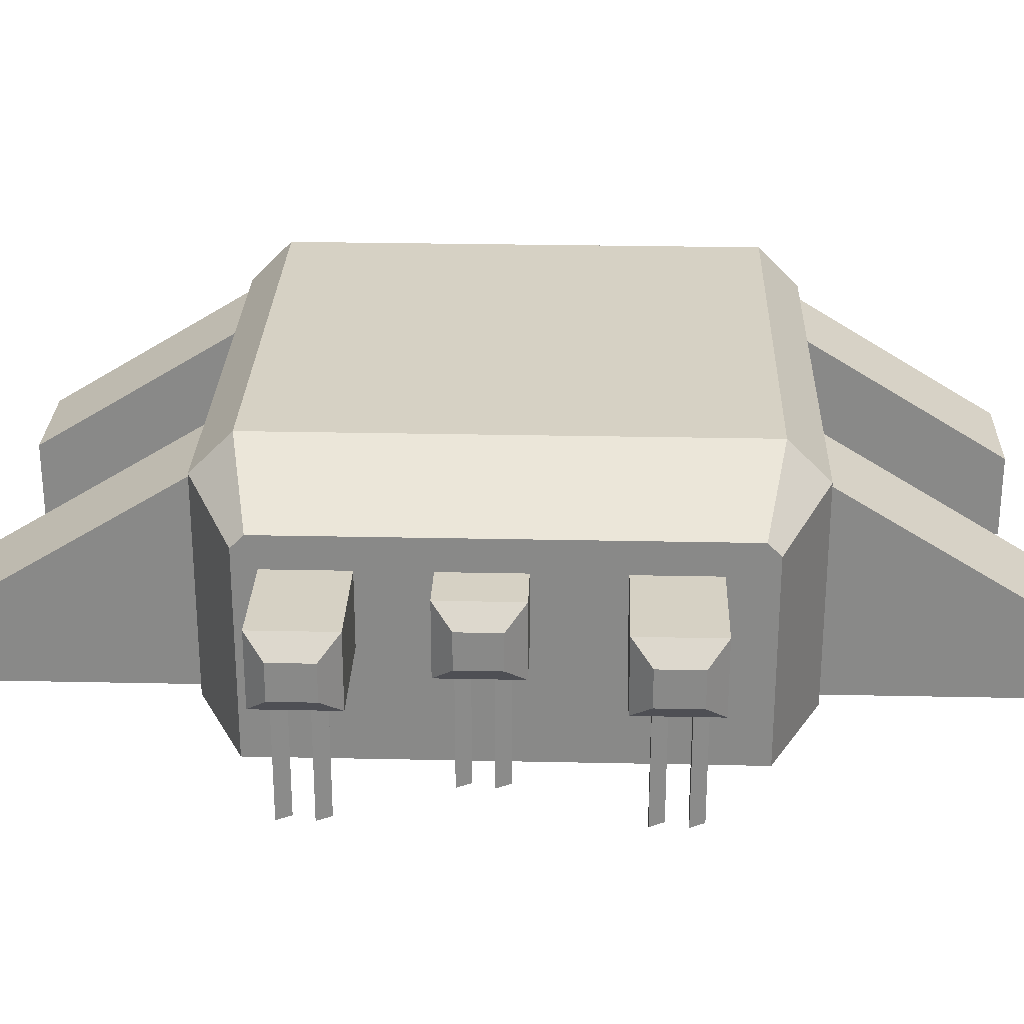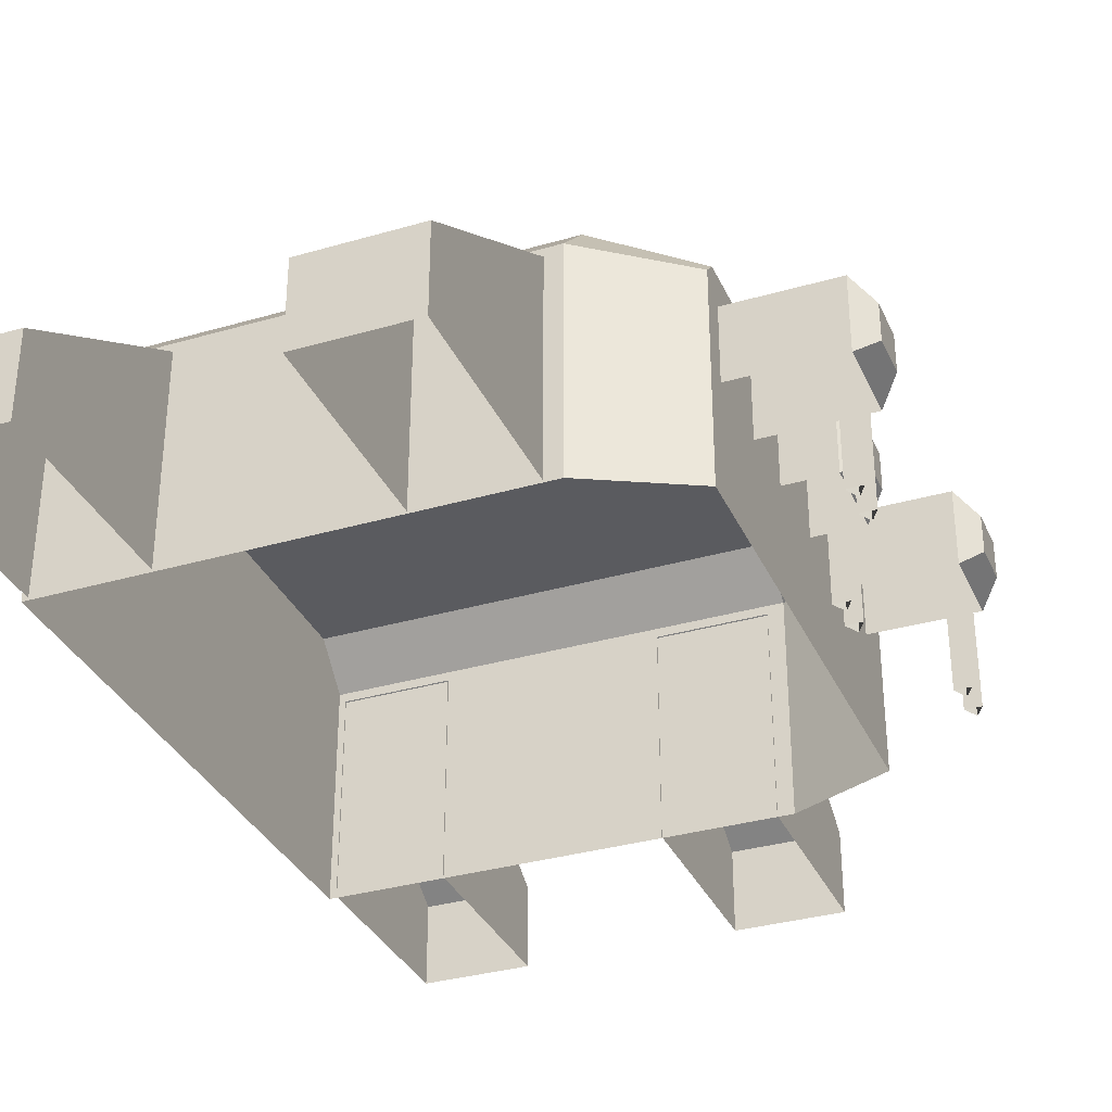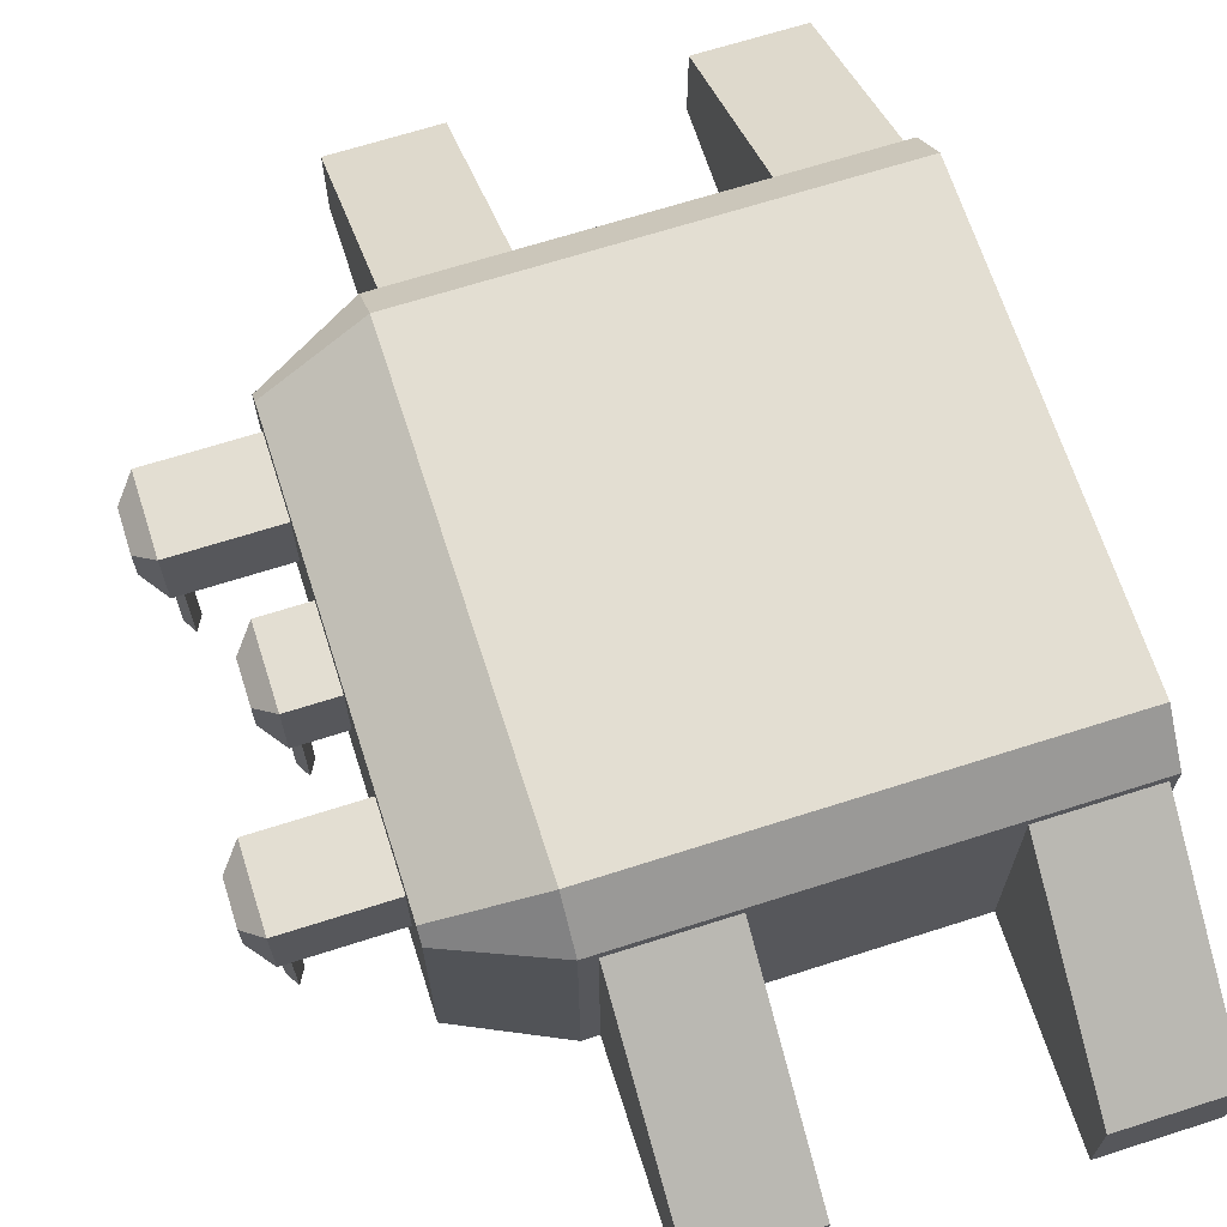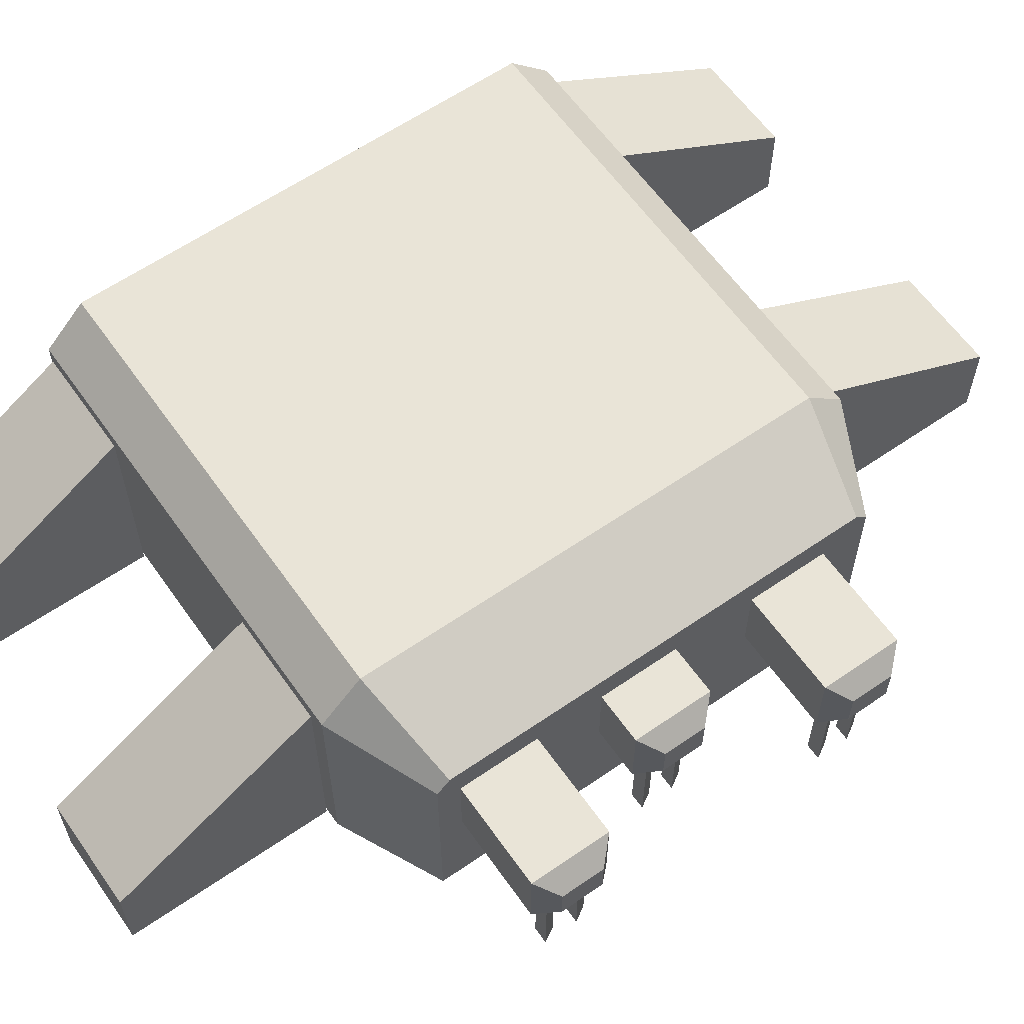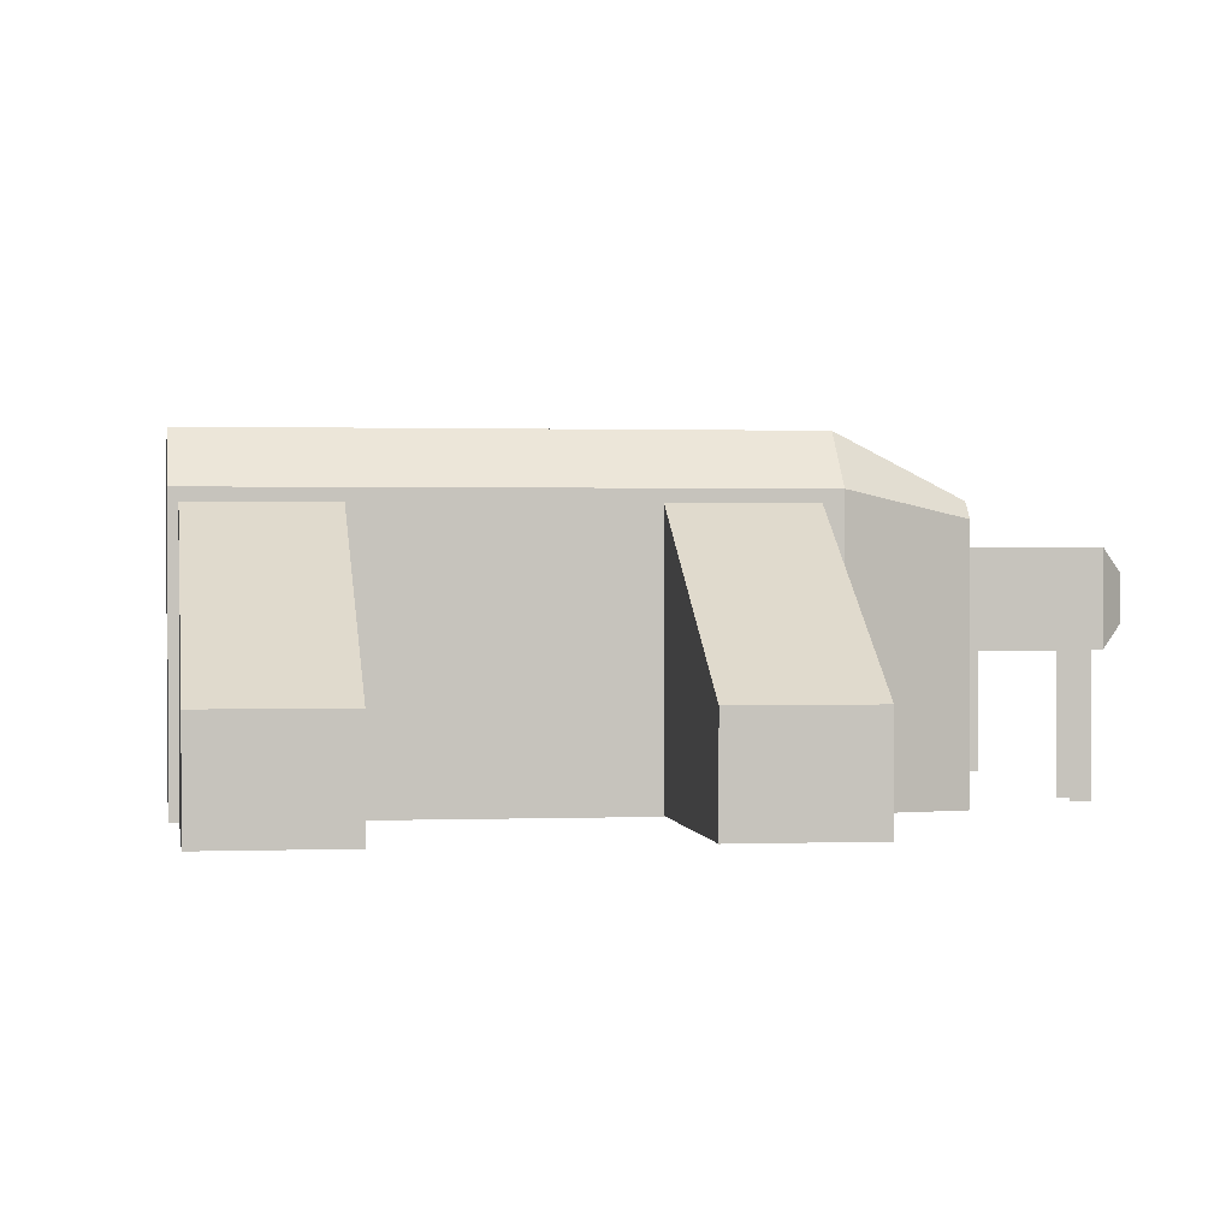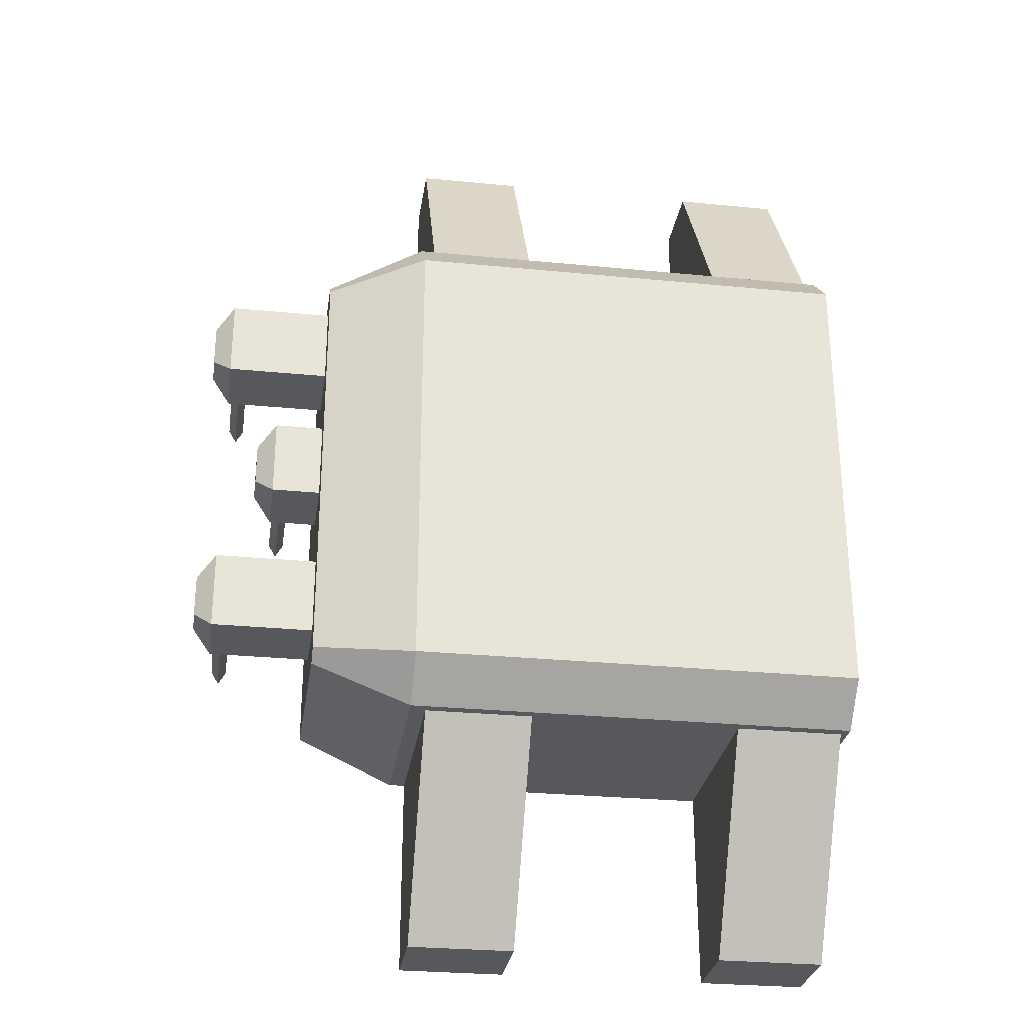
<metadata>
{"format":"obj","ext":"obj","renderer":"f3d","projection":"perspective","resolution":1024,"background":"white","views":[{"elev":26.8,"azim":91.9,"up":"+Y"},{"elev":-33.5,"azim":21.7,"up":"+Y"},{"elev":67.4,"azim":162.2,"up":"+Y"},{"elev":61.2,"azim":54.9,"up":"+Y"},{"elev":1.1,"azim":-8.4,"up":"+Y"},{"elev":-28.6,"azim":171.6,"up":"+Z"}]}
</metadata>
<code>
o RadarBase
v 6.724 0 8.498
v 6.724 0 -7.927
v -6.724 0 8.498
v -6.724 0 -7.927
v 6.724 6.546 8.498
v 6.724 6.546 -7.927
v -6.724 6.546 8.498
v -6.724 6.546 -7.927
v 6.724 7.759 7.285
v 6.724 7.759 -6.714
v -6.724 7.759 7.285
v -6.724 7.759 -6.714
v 9.688 -0.06657 7.073
v 9.688 -0.06657 -6.502
v 9.688 5.956 -6.502
v 9.688 6.335 -6.124
v 9.688 6.335 6.695
v 9.688 5.956 7.073
v 9.638 3.217 -2.777
v 9.638 5.389 -2.777
v 9.638 5.389 -5.138
v 9.638 3.217 -5.138
v 12.75 3.217 -2.777
v 12.75 3.217 -5.138
v 12.75 5.389 -5.138
v 12.75 5.389 -2.777
v 12.44 0 -4.729
v 12.21 3.406 -4.326
v 12.44 3.406 -4.729
v 12.21 0 -4.326
v 12.68 3.406 -4.326
v 12.68 0 -4.326
v 13.31 3.77 -3.33
v 13.31 3.77 -4.584
v 13.31 4.835 -4.584
v 13.31 4.835 -3.33
v 12.44 0 -3.734
v 12.21 0 -3.331
v 12.21 3.406 -3.331
v 12.44 3.406 -3.734
v 12.68 0 -3.331
v 12.68 3.406 -3.331
v 9.638 5.389 4.032
v 9.638 3.217 4.032
v 9.638 3.217 6.393
v 9.638 5.389 6.393
v 13.31 4.835 4.585
v 13.31 4.835 5.839
v 13.31 3.77 5.839
v 13.31 3.77 4.585
v 12.75 5.389 4.032
v 12.75 3.217 4.032
v 12.75 5.389 6.393
v 12.75 3.217 6.393
v 12.44 0 4.44
v 12.21 0 4.843
v 12.21 3.406 4.843
v 12.44 3.406 4.44
v 12.68 0 4.843
v 12.68 3.406 4.843
v 12.44 0 5.435
v 12.21 0 5.838
v 12.21 3.406 5.838
v 12.44 3.406 5.435
v 12.68 0 5.838
v 12.68 3.406 5.838
v 9.638 5.389 -0.3252
v 9.638 3.217 -0.3252
v 9.638 3.217 2.036
v 9.638 5.389 2.036
v 11.7 4.835 0.2279
v 11.7 4.835 1.482
v 11.7 3.77 1.482
v 11.7 3.77 0.2279
v 11.15 5.389 -0.3252
v 11.15 3.217 -0.3252
v 11.15 5.389 2.036
v 11.15 3.217 2.036
v 10.84 0 0.08296
v 10.61 0 0.486
v 10.61 3.406 0.486
v 10.84 3.406 0.08296
v 11.07 0 0.486
v 11.07 3.406 0.486
v 10.84 0 1.078
v 10.61 0 1.481
v 10.61 3.406 1.481
v 10.84 3.406 1.078
v 11.07 0 1.481
v 11.07 3.406 1.481
v -6.51 0.02718 14.66
v -6.51 0.02718 8.542
v -6.51 2.513 14.66
v -6.51 6.26 8.542
v -3.291 0.02718 14.66
v -3.291 0.02718 8.542
v -3.291 2.513 14.66
v -3.291 6.26 8.542
v 3.039 6.26 8.542
v 3.039 2.513 14.66
v 3.039 0.02718 14.66
v 3.039 0.02718 8.542
v 6.257 6.26 8.542
v 6.257 0.02718 8.542
v 6.257 0.02718 14.66
v 6.257 2.513 14.66
v -6.51 0.02718 -14.01
v -6.51 0.02718 -7.893
v -6.51 2.513 -14.01
v -6.51 6.26 -7.893
v -3.291 0.02718 -14.01
v -3.291 0.02718 -7.893
v -3.291 2.513 -14.01
v -3.291 6.26 -7.893
v 3.039 6.26 -7.893
v 3.039 2.513 -14.01
v 3.039 0.02718 -14.01
v 3.039 0.02718 -7.893
v 6.257 6.26 -7.893
v 6.257 0.02718 -7.893
v 6.257 0.02718 -14.01
v 6.257 2.513 -14.01
f 9 10 12
f 12 11 9
f 16 17 18
f 16 18 13
f 16 13 14
f 16 14 15
f 2 4 8
f 8 6 2
f 11 12 8
f 11 8 4
f 11 4 3
f 11 3 7
f 3 1 5
f 5 7 3
f 10 6 8
f 8 12 10
f 11 7 5
f 5 9 11
f 2 6 15
f 15 14 2
f 6 10 16
f 16 15 6
f 10 9 17
f 17 16 10
f 9 5 18
f 18 17 9
f 5 1 13
f 13 18 5
f 19 20 21
f 21 22 19
f 33 34 35
f 35 36 33
f 22 21 25
f 25 24 22
f 21 20 26
f 26 25 21
f 20 19 23
f 23 26 20
f 28 29 27
f 27 30 28
f 31 28 30
f 30 32 31
f 29 31 32
f 32 27 29
f 23 24 34
f 34 33 23
f 24 25 35
f 35 34 24
f 25 26 36
f 36 35 25
f 26 23 33
f 33 36 26
f 39 40 37
f 37 38 39
f 42 39 38
f 38 41 42
f 40 42 41
f 41 37 40
f 45 46 43
f 43 44 45
f 49 50 47
f 47 48 49
f 44 43 51
f 51 52 44
f 43 46 53
f 53 51 43
f 46 45 54
f 54 53 46
f 57 58 55
f 55 56 57
f 60 57 56
f 56 59 60
f 58 60 59
f 59 55 58
f 54 52 50
f 50 49 54
f 52 51 47
f 47 50 52
f 51 53 48
f 48 47 51
f 53 54 49
f 49 48 53
f 63 64 61
f 61 62 63
f 66 63 62
f 62 65 66
f 64 66 65
f 65 61 64
f 69 70 67
f 67 68 69
f 73 74 71
f 71 72 73
f 68 67 75
f 75 76 68
f 67 70 77
f 77 75 67
f 70 69 78
f 78 77 70
f 81 82 79
f 79 80 81
f 84 81 80
f 80 83 84
f 82 84 83
f 83 79 82
f 78 76 74
f 74 73 78
f 76 75 71
f 71 74 76
f 75 77 72
f 72 71 75
f 77 78 73
f 73 72 77
f 87 88 85
f 85 86 87
f 90 87 86
f 86 89 90
f 88 90 89
f 89 85 88
f 91 93 94
f 94 92 91
f 95 96 98
f 98 97 95
f 94 93 97
f 97 98 94
f 93 91 95
f 95 97 93
f 101 100 99
f 99 102 101
f 105 104 103
f 103 106 105
f 99 100 106
f 106 103 99
f 100 101 105
f 105 106 100
f 107 108 110
f 110 109 107
f 111 113 114
f 114 112 111
f 110 114 113
f 113 109 110
f 109 113 111
f 111 107 109
f 117 118 115
f 115 116 117
f 121 122 119
f 119 120 121
f 115 119 122
f 122 116 115
f 116 122 121
f 121 117 116

</code>
